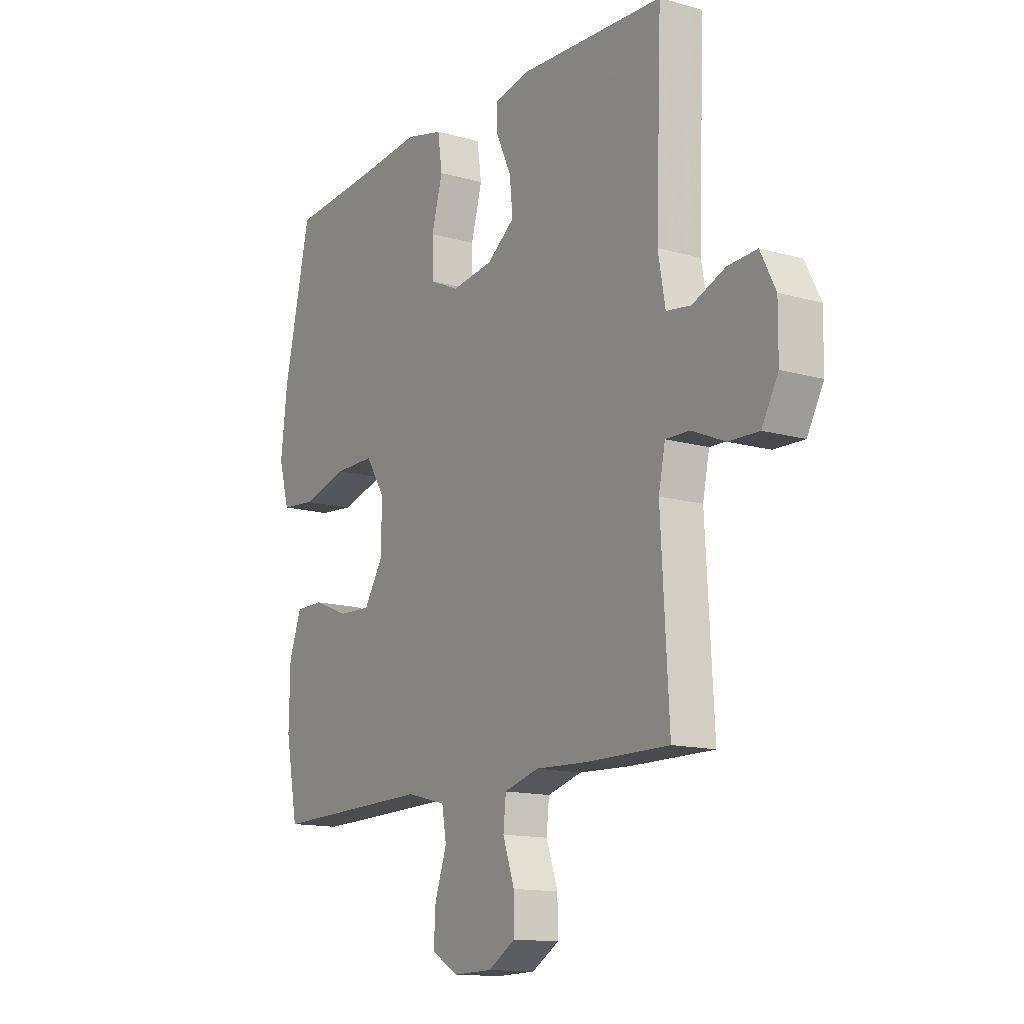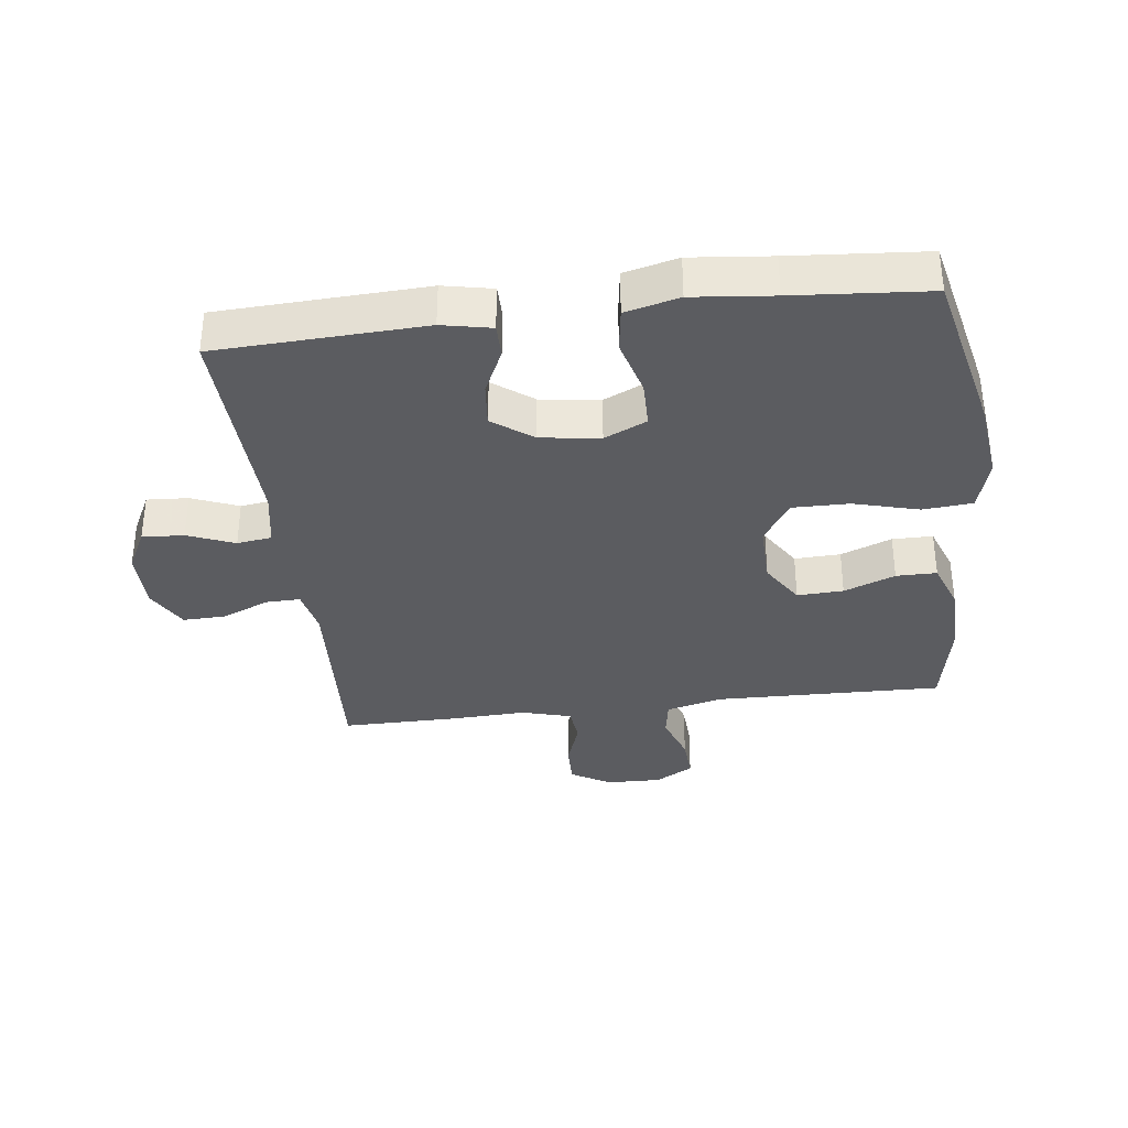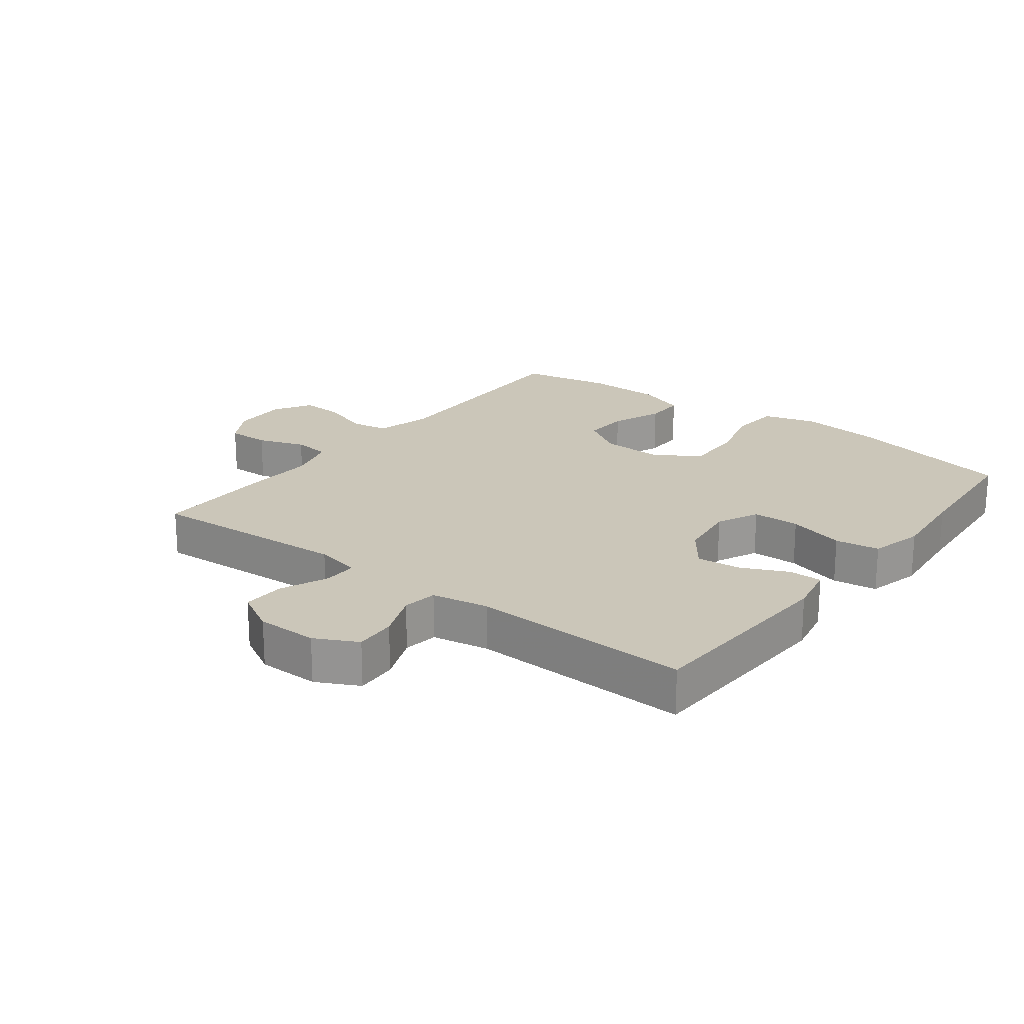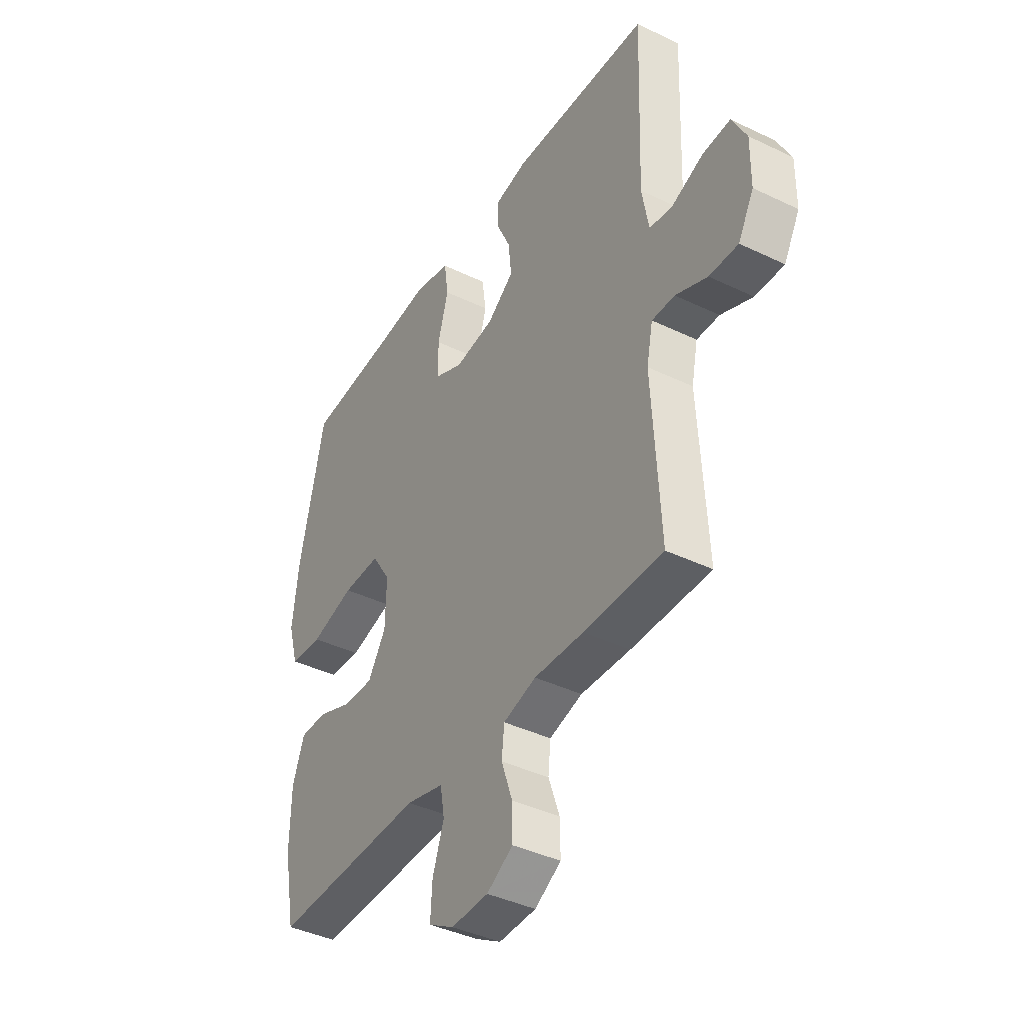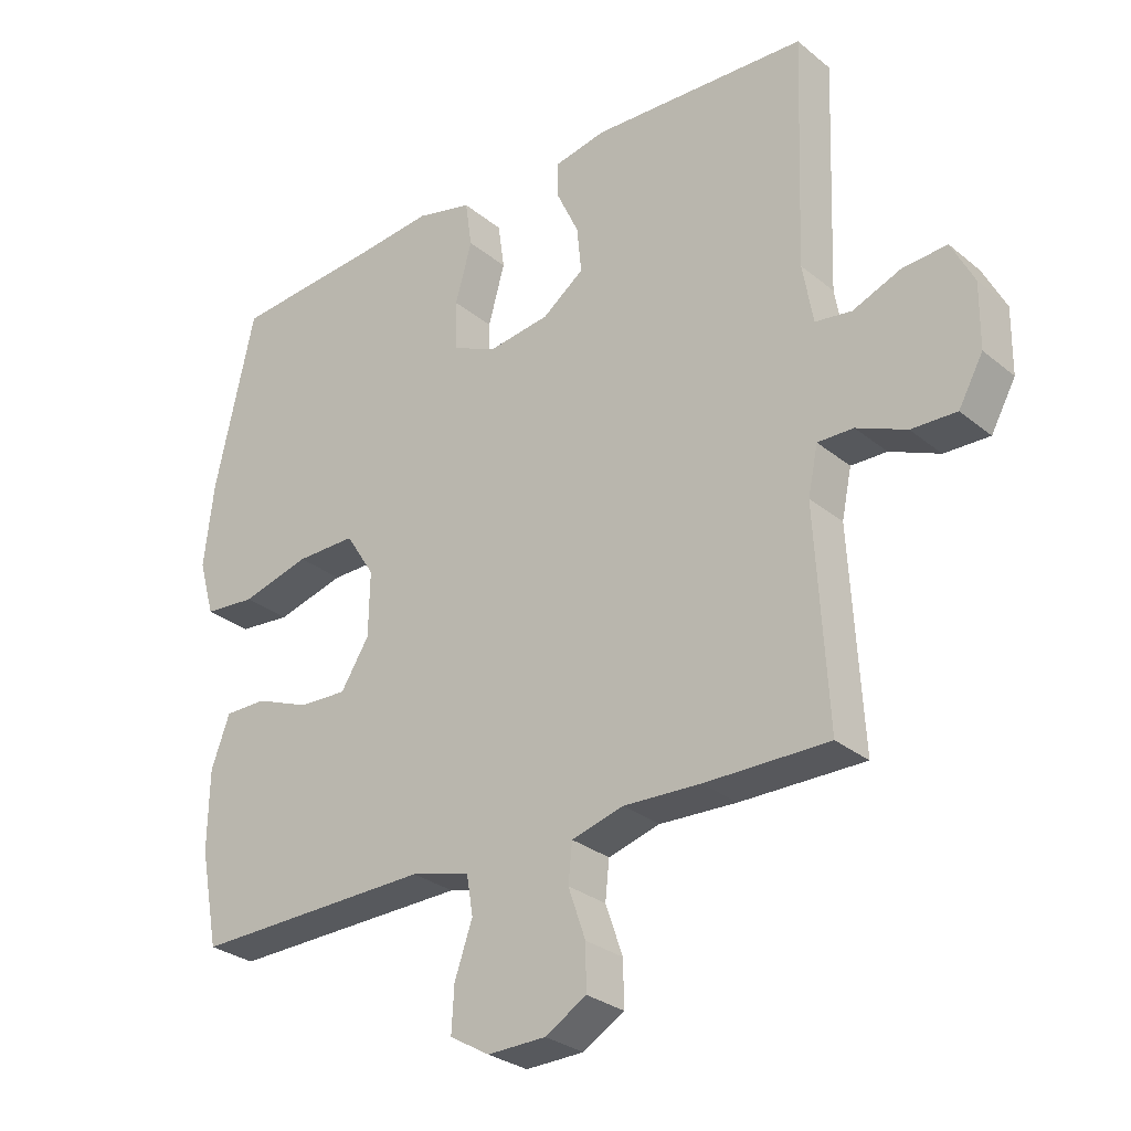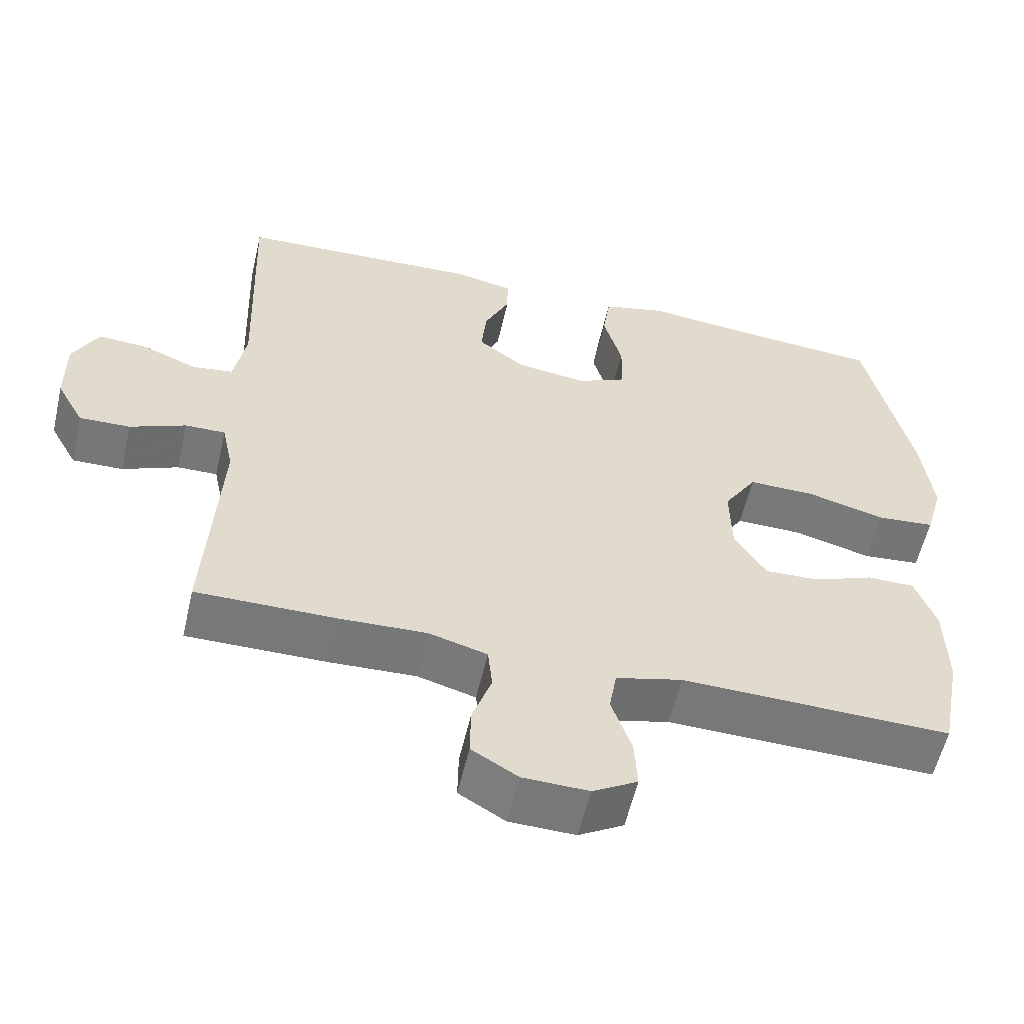
<metadata>
{"format":"obj","ext":"obj","renderer":"f3d","projection":"perspective","resolution":1024,"background":"white","views":[{"elev":-13.7,"azim":-122.4,"up":"+Z"},{"elev":-34.7,"azim":7.1,"up":"+Y"},{"elev":21.0,"azim":-52.6,"up":"+Y"},{"elev":-40.6,"azim":-120.5,"up":"+Z"},{"elev":-28.9,"azim":-140.2,"up":"+Z"},{"elev":-57.4,"azim":-13.0,"up":"+Z"}]}
</metadata>
<code>
v -0.5 0.07 -0.5
v -0.482 0.07 -0.18
v -0.497 0.07 -0.108
v -0.551 0.07 -0.109
v -0.626 0.07 -0.141
v -0.694 0.07 -0.143
v -0.731 0.07 -0.076
v -0.732 0.07 0.021
v -0.698 0.07 0.088
v -0.632 0.07 0.084
v -0.558 0.07 0.054
v -0.503 0.07 0.062
v -0.487 0.07 0.152
v -0.5 0.07 0.5
v -0.172 0.07 0.515
v -0.094 0.07 0.499
v -0.094 0.07 0.446
v -0.128 0.07 0.373
v -0.135 0.07 0.303
v -0.072 0.07 0.256
v 0.022 0.07 0.243
v 0.089 0.07 0.274
v 0.09 0.07 0.349
v 0.065 0.07 0.439
v 0.075 0.07 0.509
v 0.16 0.07 0.53
v 0.287 0.07 0.517
v 0.5 0.07 0.5
v 0.56 0.07 0.231
v 0.575 0.07 0.104
v 0.551 0.07 0.02
v 0.473 0.07 0.013
v 0.369 0.07 0.041
v 0.279 0.07 0.042
v 0.235 0.07 -0.027
v 0.237 0.07 -0.125
v 0.28 0.07 -0.193
v 0.353 0.07 -0.19
v 0.434 0.07 -0.158
v 0.498 0.07 -0.158
v 0.526 0.07 -0.235
v 0.528 0.07 -0.355
v 0.5 0.07 -0.5
v 0.139 0.07 -0.492
v 0.05 0.07 -0.515
v 0.04 0.07 -0.574
v 0.067 0.07 -0.652
v 0.071 0.07 -0.72
v 0.011 0.07 -0.755
v -0.077 0.07 -0.753
v -0.139 0.07 -0.716
v -0.138 0.07 -0.649
v -0.112 0.07 -0.574
v -0.118 0.07 -0.516
v -0.196 0.07 -0.494
v -0.313 0.07 -0.499
v -0.5 0 -0.5
v -0.482 0 -0.18
v -0.497 0 -0.108
v -0.551 0 -0.109
v -0.626 0 -0.141
v -0.694 0 -0.143
v -0.731 0 -0.076
v -0.732 0 0.021
v -0.698 0 0.088
v -0.632 0 0.084
v -0.558 0 0.054
v -0.503 0 0.062
v -0.487 0 0.152
v -0.5 0 0.5
v -0.172 0 0.515
v -0.094 0 0.499
v -0.094 0 0.446
v -0.128 0 0.373
v -0.135 0 0.303
v -0.072 0 0.256
v 0.022 0 0.243
v 0.089 0 0.274
v 0.09 0 0.349
v 0.065 0 0.439
v 0.075 0 0.509
v 0.16 0 0.53
v 0.287 0 0.517
v 0.5 0 0.5
v 0.56 0 0.231
v 0.575 0 0.104
v 0.551 0 0.02
v 0.473 0 0.013
v 0.369 0 0.041
v 0.279 0 0.042
v 0.235 0 -0.027
v 0.237 0 -0.125
v 0.28 0 -0.193
v 0.353 0 -0.19
v 0.434 0 -0.158
v 0.498 0 -0.158
v 0.526 0 -0.235
v 0.528 0 -0.355
v 0.5 0 -0.5
v 0.139 0 -0.492
v 0.05 0 -0.515
v 0.04 0 -0.574
v 0.067 0 -0.652
v 0.071 0 -0.72
v 0.011 0 -0.755
v -0.077 0 -0.753
v -0.139 0 -0.716
v -0.138 0 -0.649
v -0.112 0 -0.574
v -0.118 0 -0.516
v -0.196 0 -0.494
v -0.313 0 -0.499
f 55 56 1 2
f 54 55 2 3
f 51 52 53
f 50 51 53
f 49 50 53
f 48 49 53
f 47 48 53
f 46 47 53
f 45 46 53 54
f 44 45 54 3
f 42 43 44
f 41 42 44
f 40 41 44
f 39 40 44
f 38 39 44
f 37 38 44
f 36 37 44 3
f 31 32 33
f 30 31 33
f 29 30 33
f 28 29 33
f 27 28 33
f 27 33 34
f 26 27 34
f 25 26 34
f 24 25 34
f 23 24 34
f 22 23 34 35
f 16 17 18
f 15 16 18
f 14 15 18
f 13 14 18
f 12 13 18 19
f 9 10 11
f 8 9 11
f 7 8 11
f 6 7 11
f 5 6 11
f 4 5 11
f 3 4 11 12
f 35 36 3
f 22 35 3
f 21 22 3
f 12 19 20
f 3 12 20 21
f 58 57 112 111
f 59 58 111 110
f 109 108 107
f 109 107 106
f 109 106 105
f 109 105 104
f 109 104 103
f 109 103 102
f 110 109 102 101
f 59 110 101 100
f 100 99 98
f 100 98 97
f 100 97 96
f 100 96 95
f 100 95 94
f 100 94 93
f 59 100 93 92
f 89 88 87
f 89 87 86
f 89 86 85
f 89 85 84
f 89 84 83
f 90 89 83
f 90 83 82
f 90 82 81
f 90 81 80
f 90 80 79
f 91 90 79 78
f 74 73 72
f 74 72 71
f 74 71 70
f 74 70 69
f 75 74 69 68
f 67 66 65
f 67 65 64
f 67 64 63
f 67 63 62
f 67 62 61
f 67 61 60
f 68 67 60 59
f 59 92 91
f 59 91 78
f 59 78 77
f 76 75 68
f 77 76 68 59
f 1 57 58 2
f 2 58 59 3
f 3 59 60 4
f 4 60 61 5
f 5 61 62 6
f 6 62 63 7
f 7 63 64 8
f 8 64 65 9
f 9 65 66 10
f 10 66 67 11
f 11 67 68 12
f 12 68 69 13
f 13 69 70 14
f 14 70 71 15
f 15 71 72 16
f 16 72 73 17
f 17 73 74 18
f 18 74 75 19
f 19 75 76 20
f 20 76 77 21
f 21 77 78 22
f 22 78 79 23
f 23 79 80 24
f 24 80 81 25
f 25 81 82 26
f 26 82 83 27
f 27 83 84 28
f 28 84 85 29
f 29 85 86 30
f 30 86 87 31
f 31 87 88 32
f 32 88 89 33
f 33 89 90 34
f 34 90 91 35
f 35 91 92 36
f 36 92 93 37
f 37 93 94 38
f 38 94 95 39
f 39 95 96 40
f 40 96 97 41
f 41 97 98 42
f 42 98 99 43
f 43 99 100 44
f 44 100 101 45
f 45 101 102 46
f 46 102 103 47
f 47 103 104 48
f 48 104 105 49
f 49 105 106 50
f 50 106 107 51
f 51 107 108 52
f 52 108 109 53
f 53 109 110 54
f 54 110 111 55
f 55 111 112 56
f 56 112 57 1

</code>
